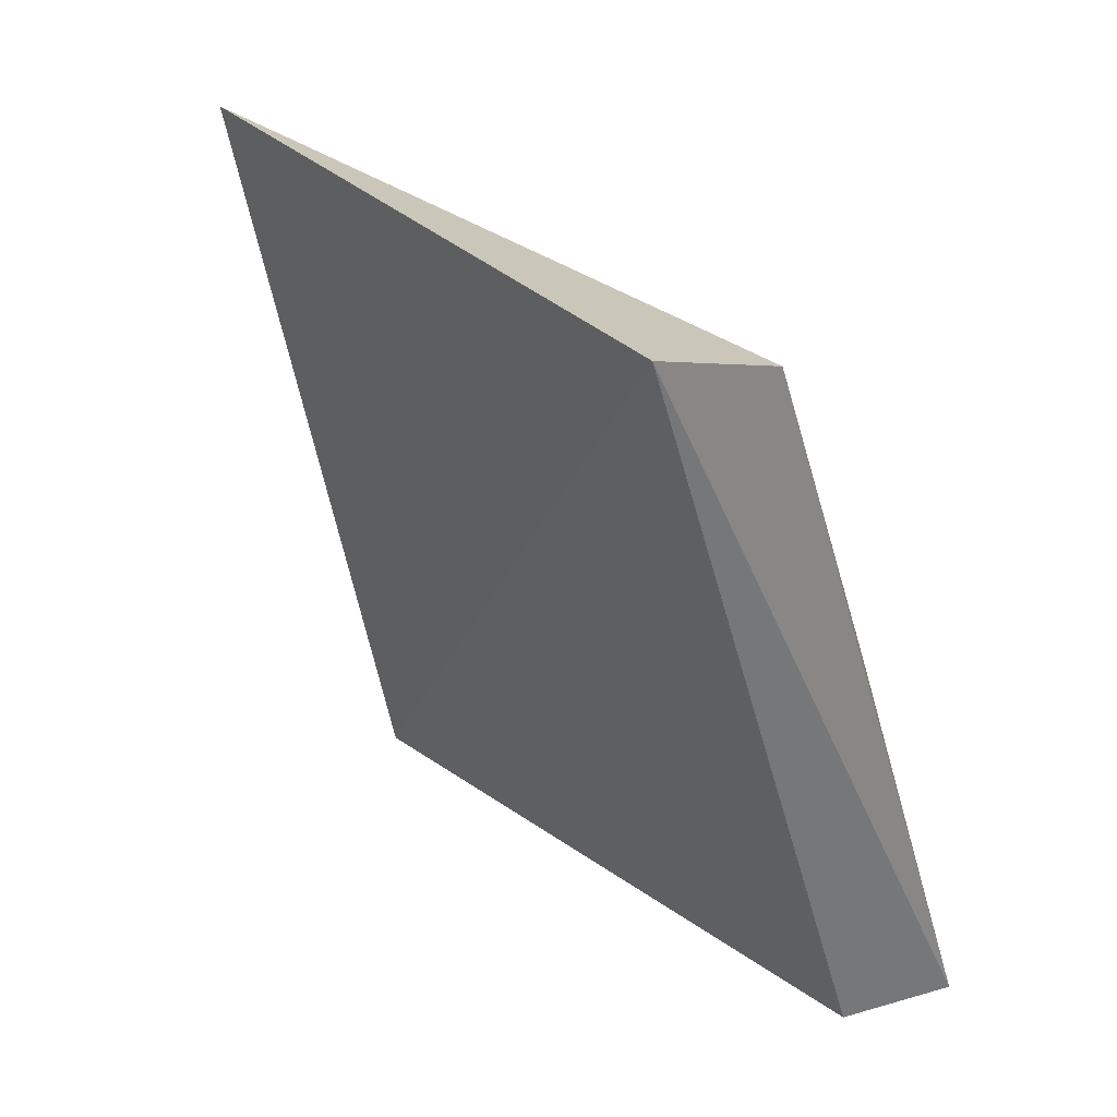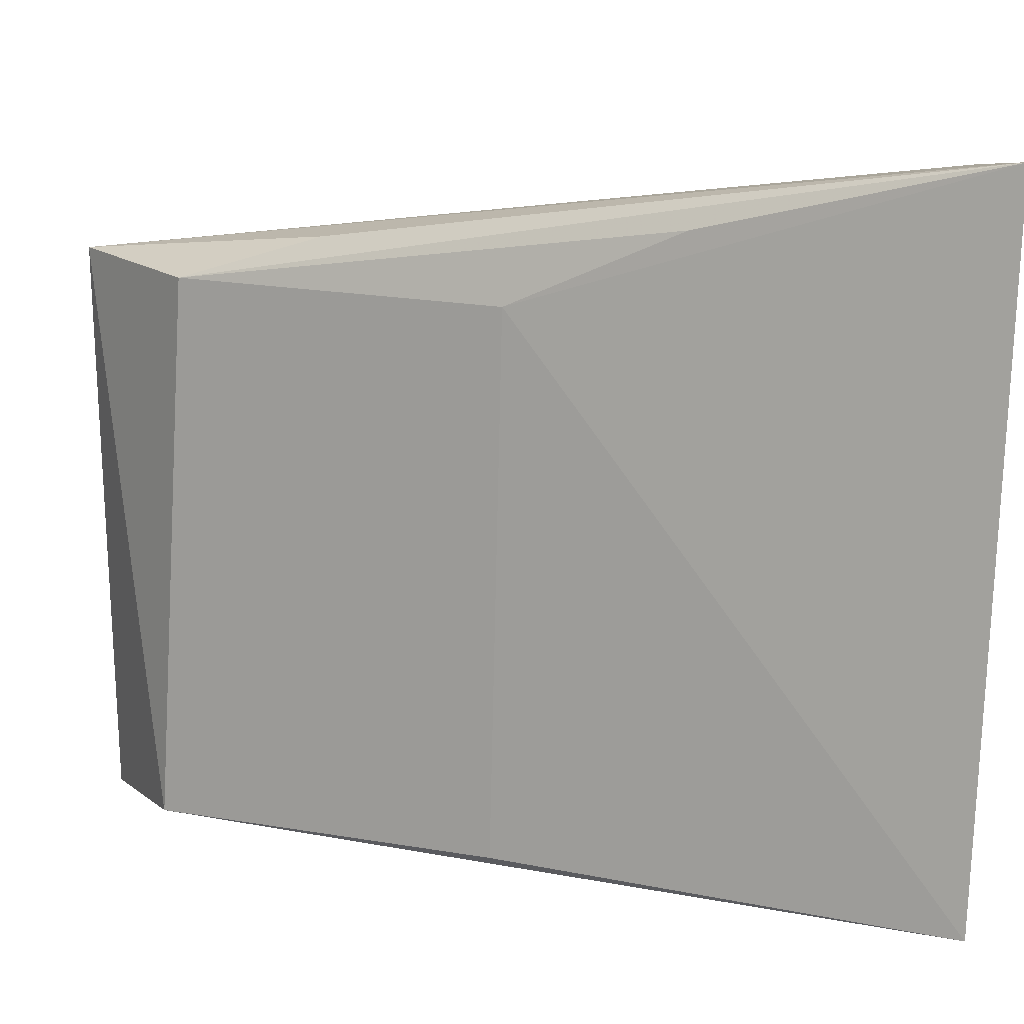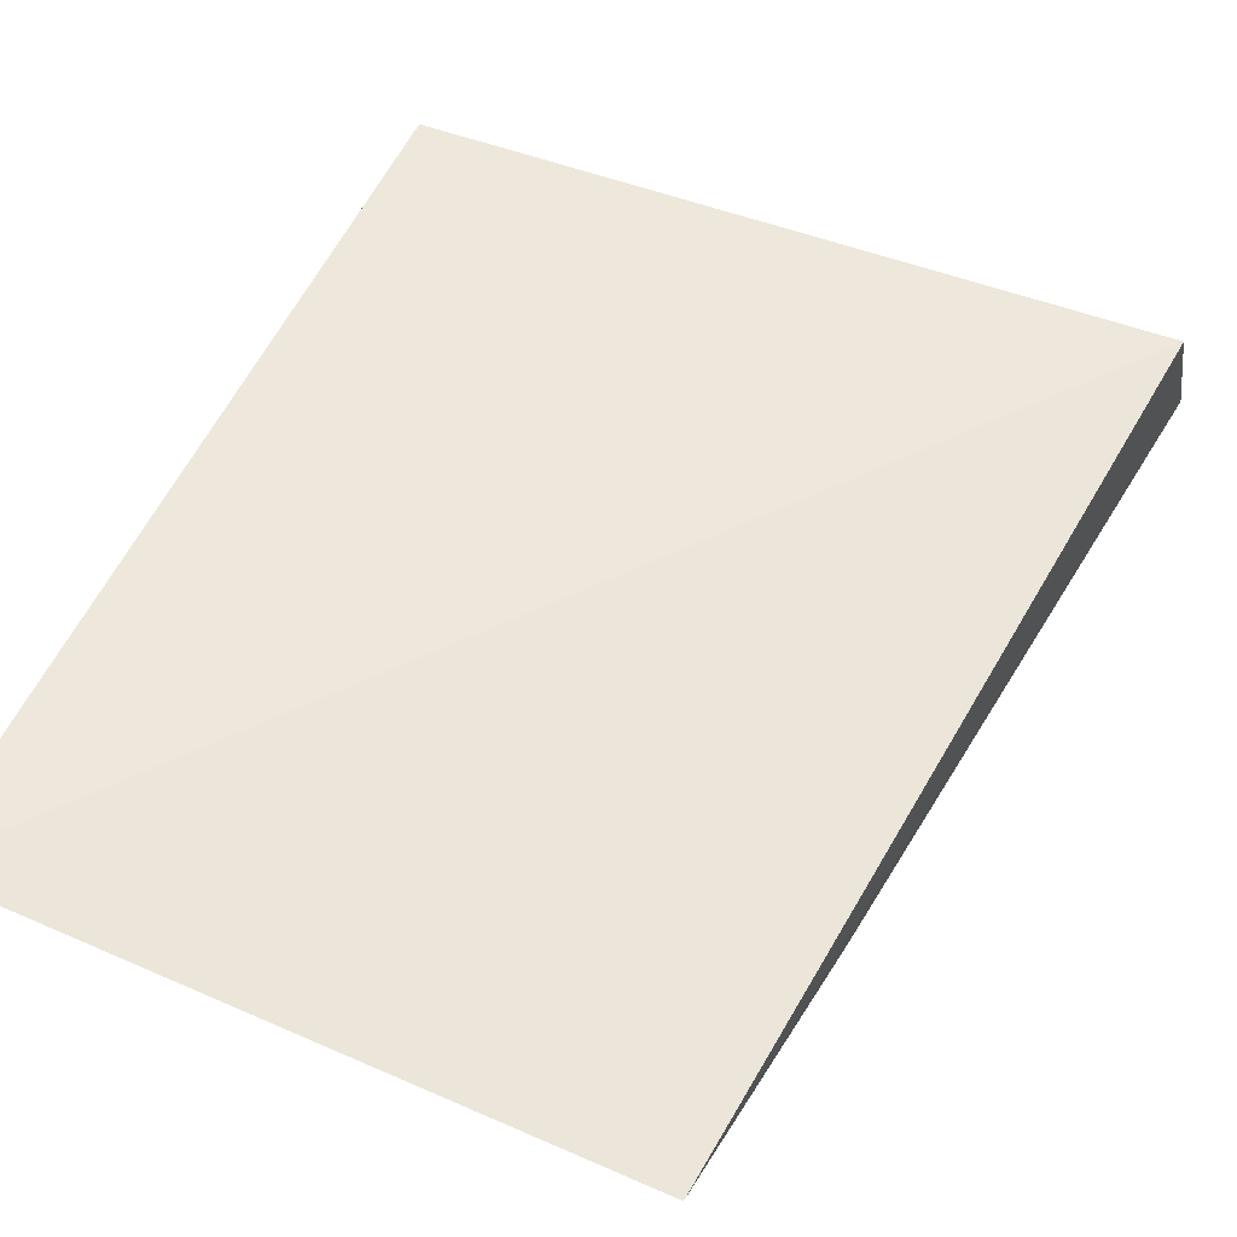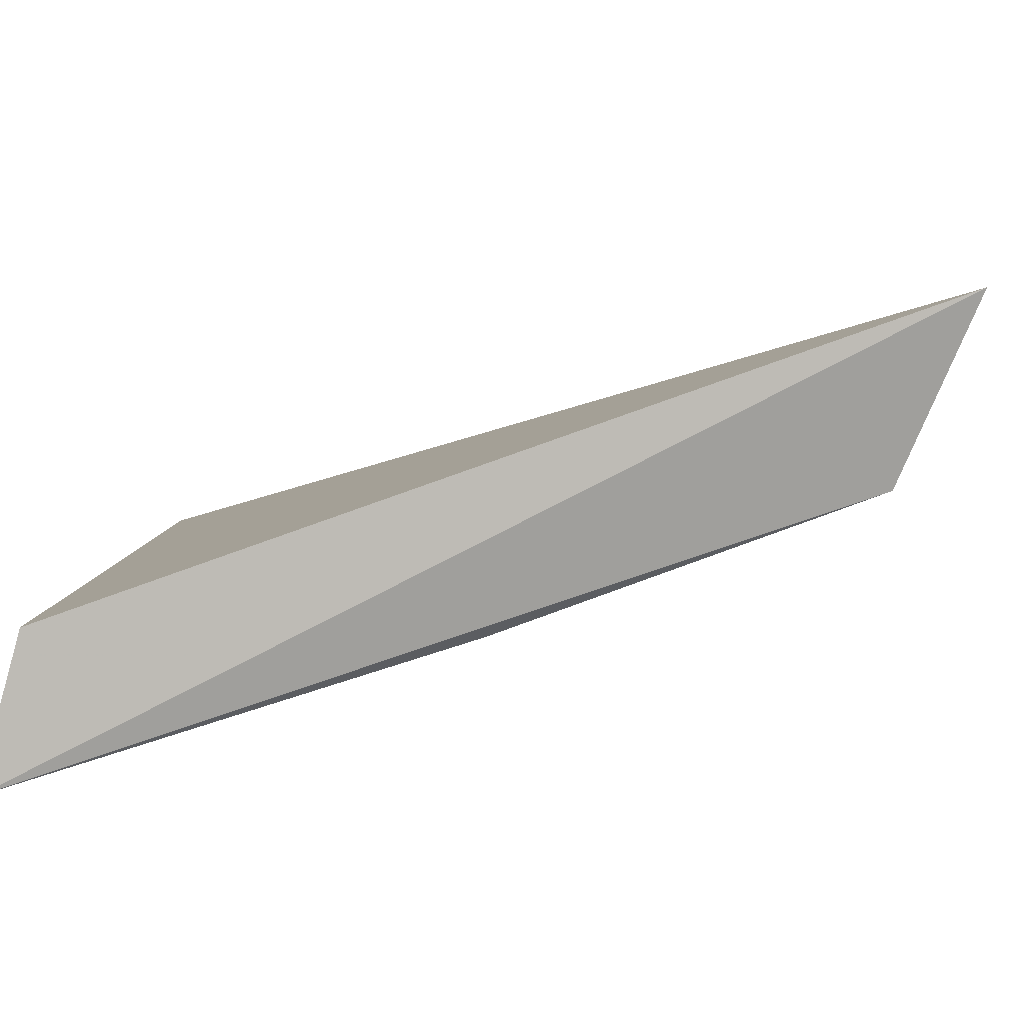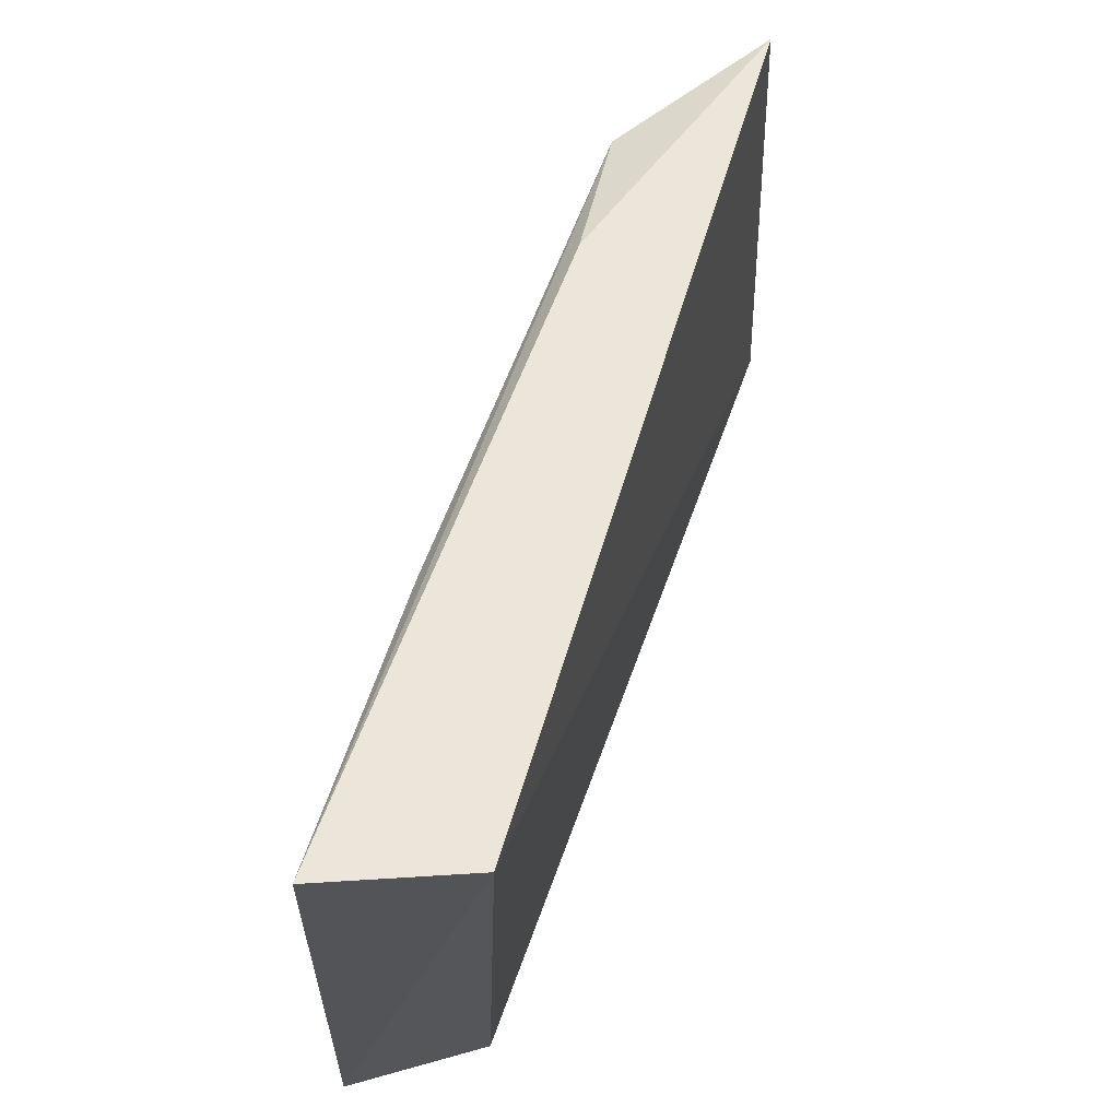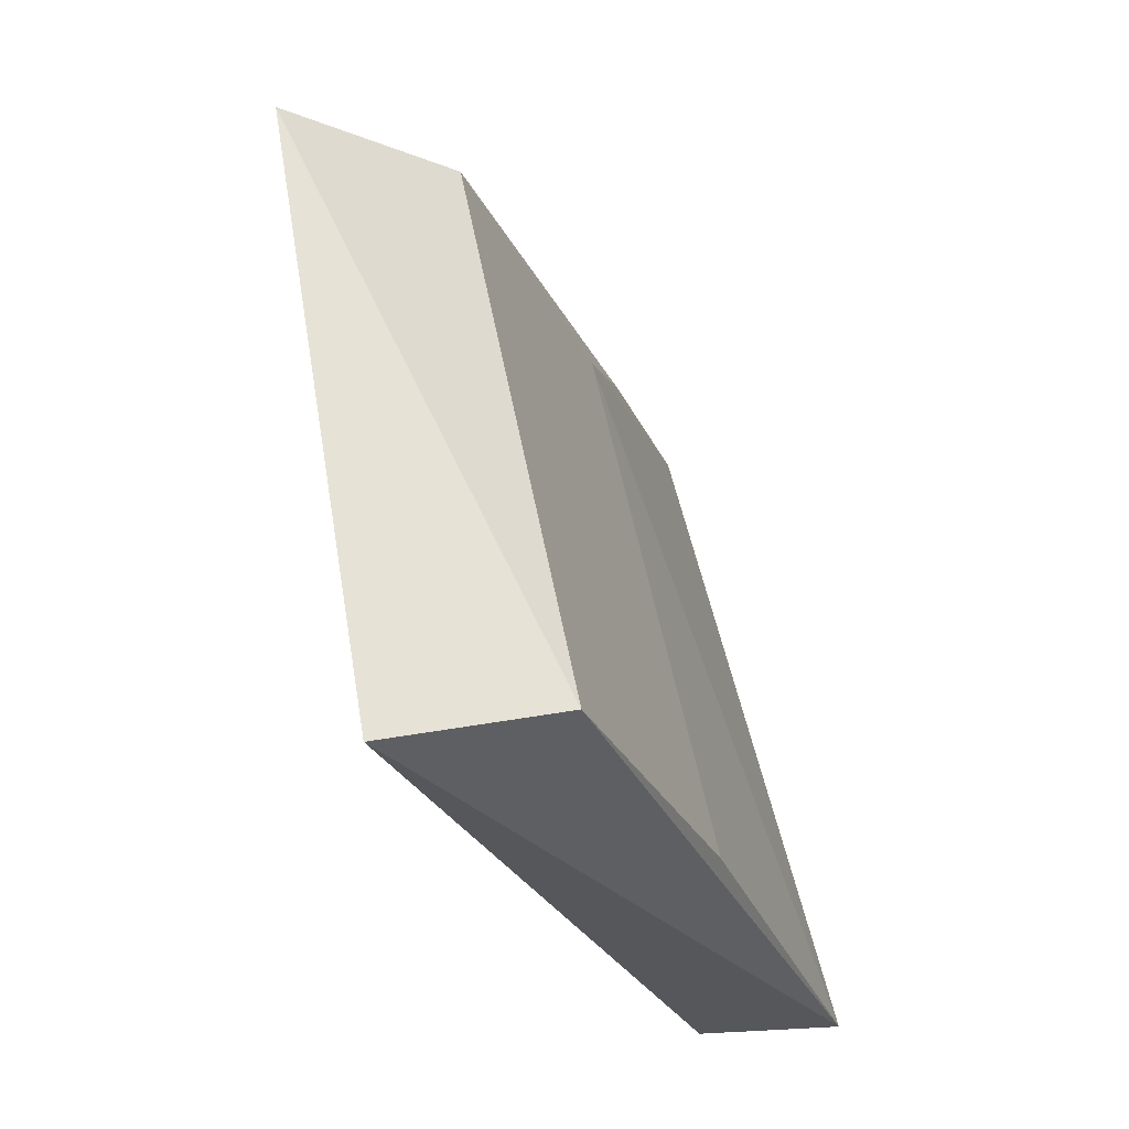
<metadata>
{"format":"obj","ext":"obj","renderer":"f3d","projection":"perspective","resolution":1024,"background":"white","views":[{"elev":31.4,"azim":-129.7,"up":"+Z"},{"elev":-74.8,"azim":89.3,"up":"+Y"},{"elev":71.7,"azim":21.7,"up":"+Y"},{"elev":5.4,"azim":-83.1,"up":"+Y"},{"elev":-25.0,"azim":90.3,"up":"+Z"},{"elev":58.9,"azim":-101.1,"up":"+Z"}]}
</metadata>
<code>
v 0.007622 0.02005 0.07672
v 0.01096 0.01102 0.05681
v 0.01049 0.0144 0.05716
v -0.005322 0.01051 0.05715
v 0.007517 0.01661 0.07417
v -0.005829 0.02046 0.07642
v 0.008579 0.01591 0.07095
v 0.00745 0.0139 0.06703
v -0.005193 0.01385 0.05805
v -0.005095 0.01669 0.07481
v 0.009264 0.01286 0.06324
v -0.004966 0.01379 0.06717
f 1 2 3
f 3 2 4
f 6 1 3
f 7 5 2
f 7 2 1
f 7 1 5
f 8 4 2
f 9 6 3
f 9 3 4
f 9 4 6
f 10 5 1
f 10 1 6
f 10 6 4
f 10 8 5
f 11 8 2
f 11 2 5
f 11 5 8
f 12 10 4
f 12 4 8
f 12 8 10

</code>
